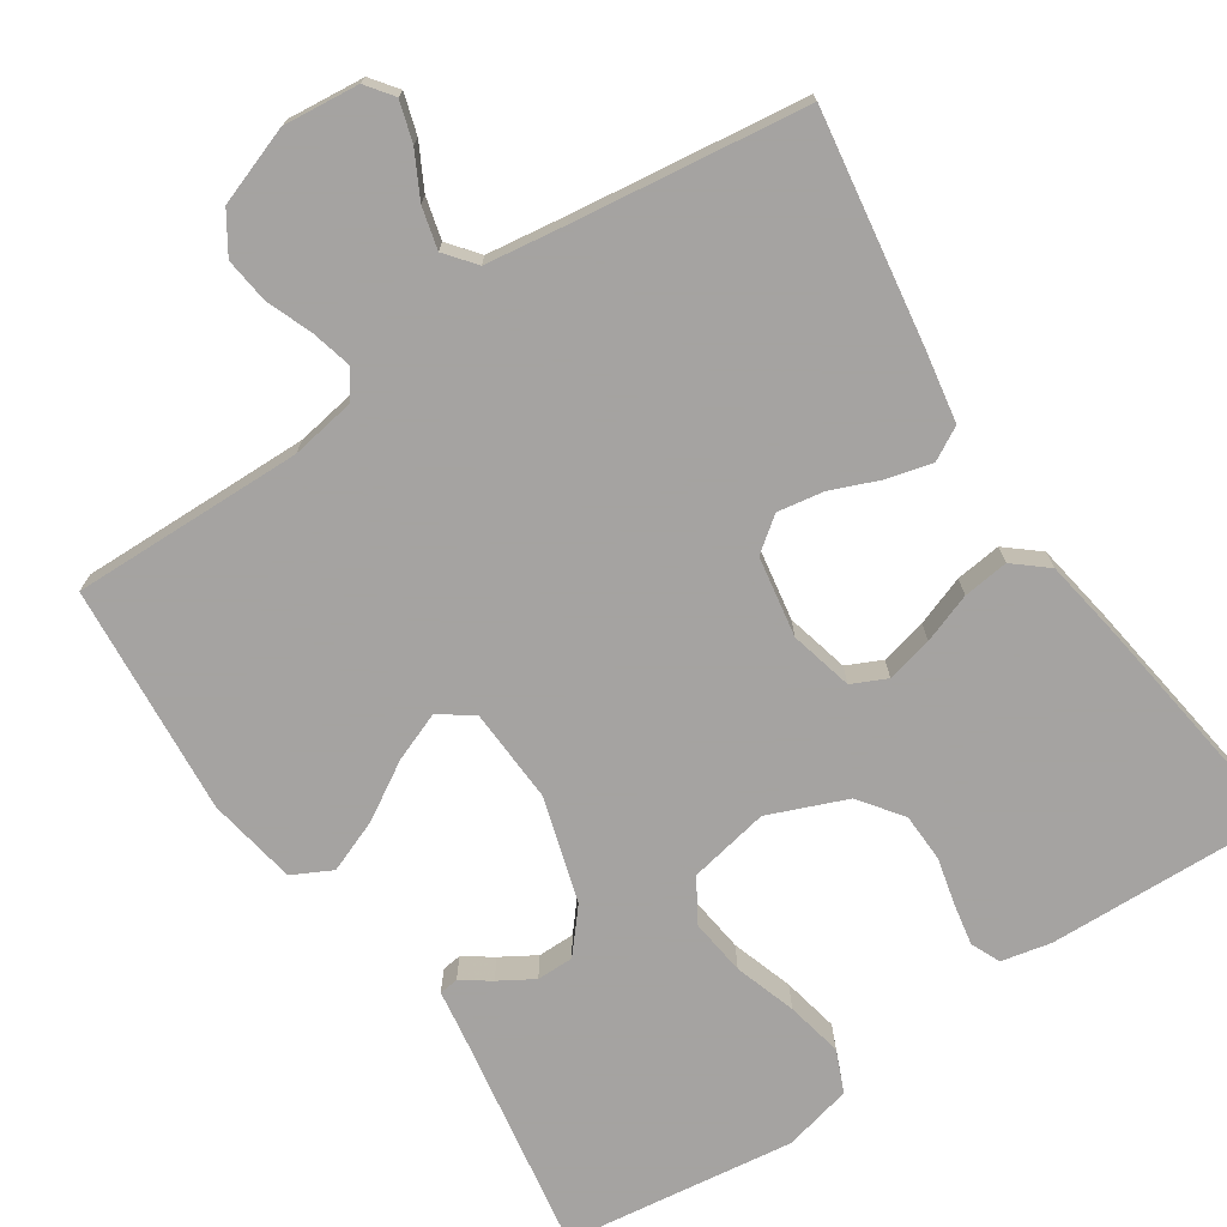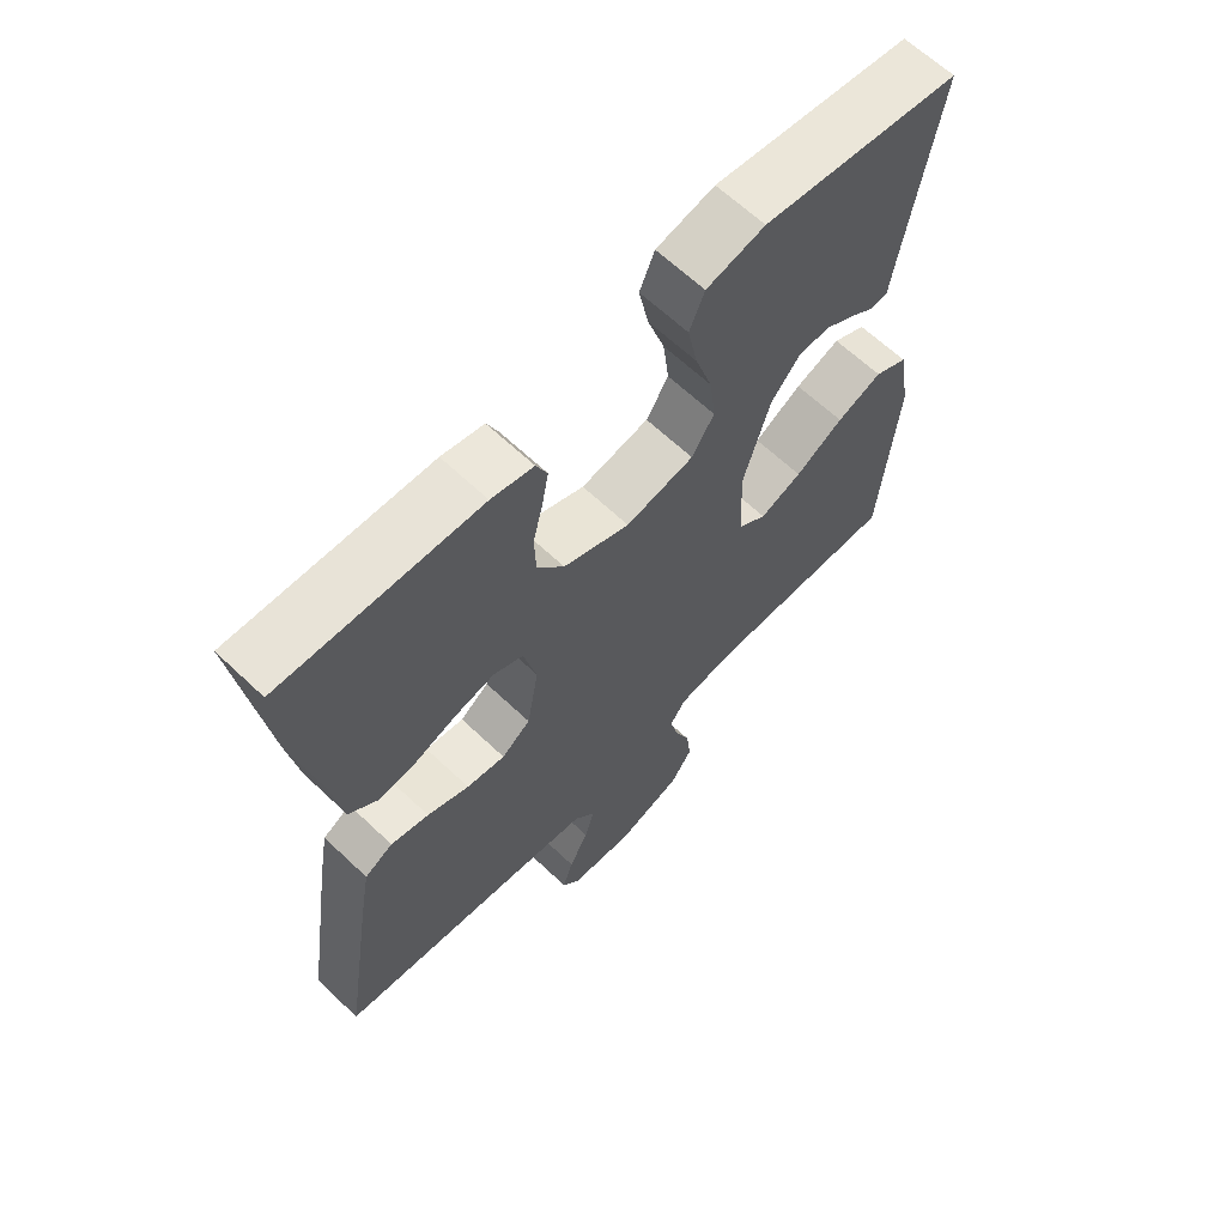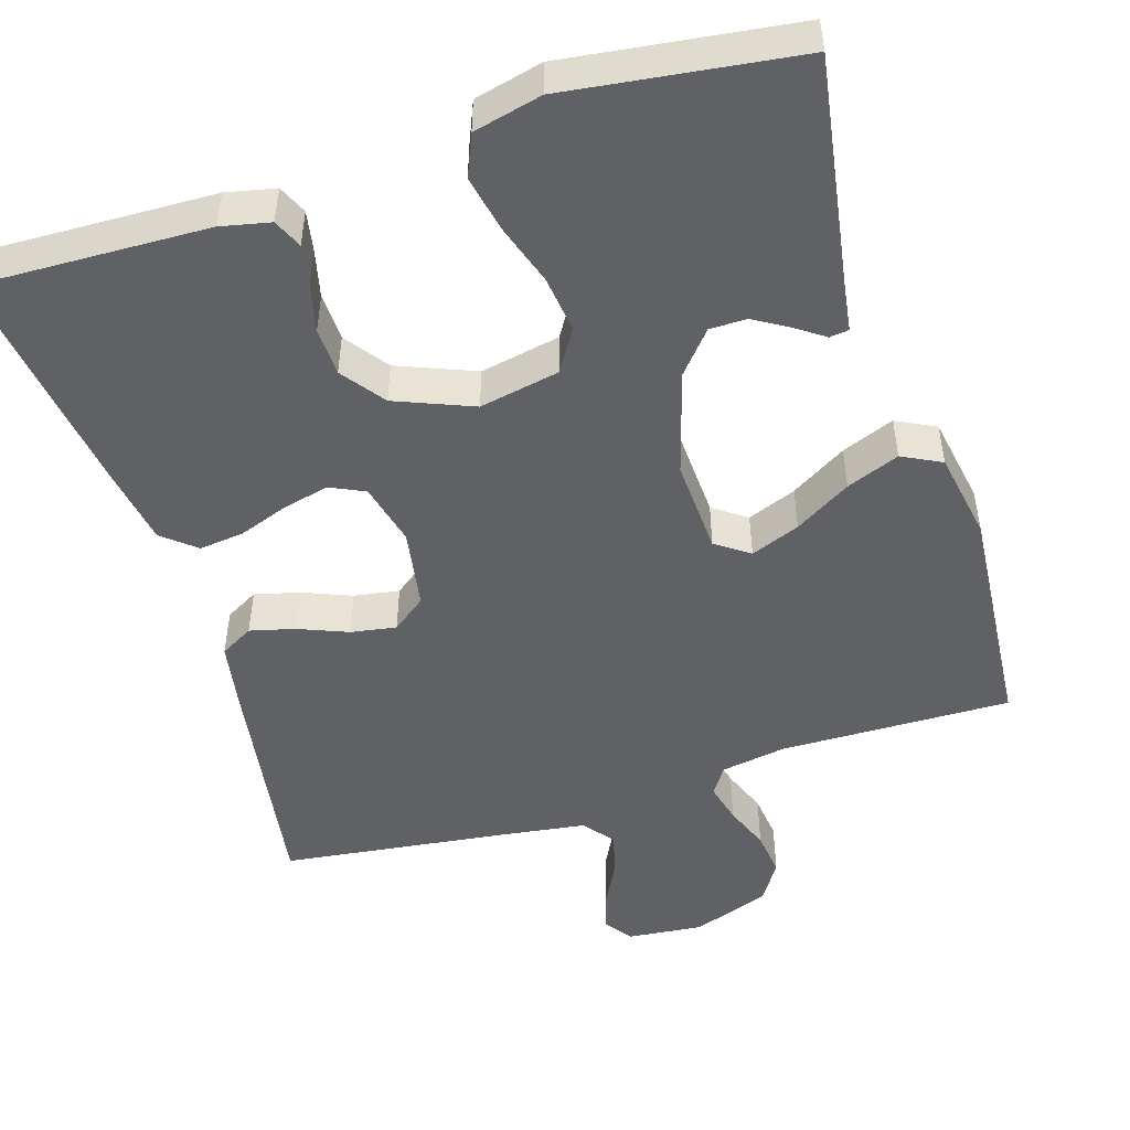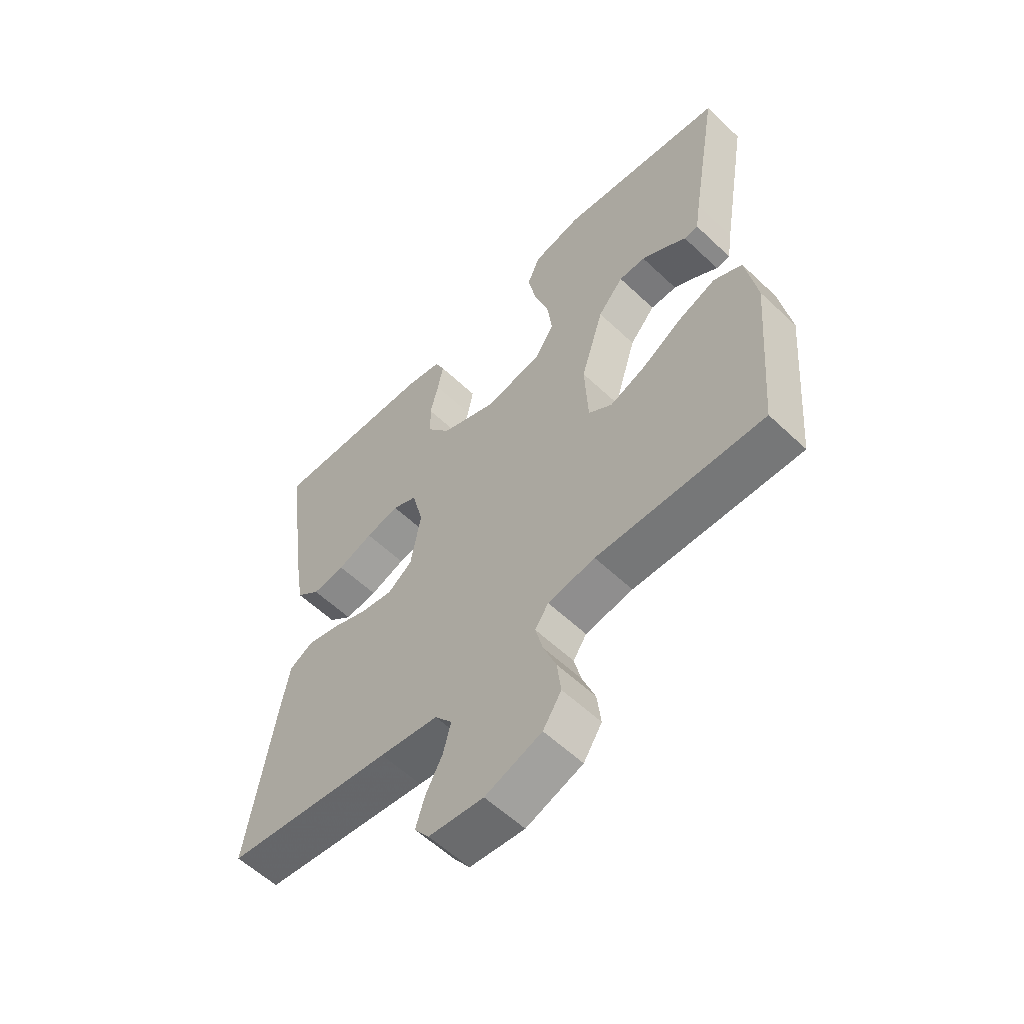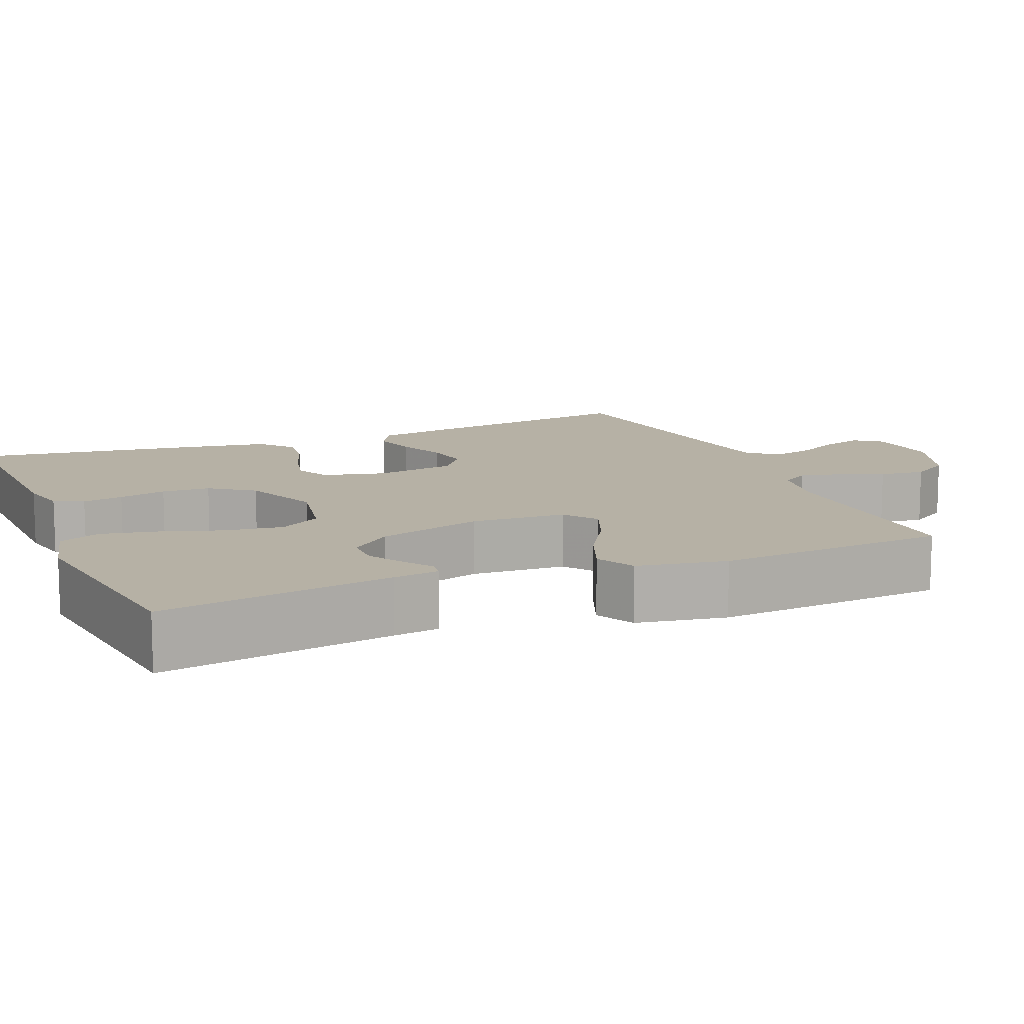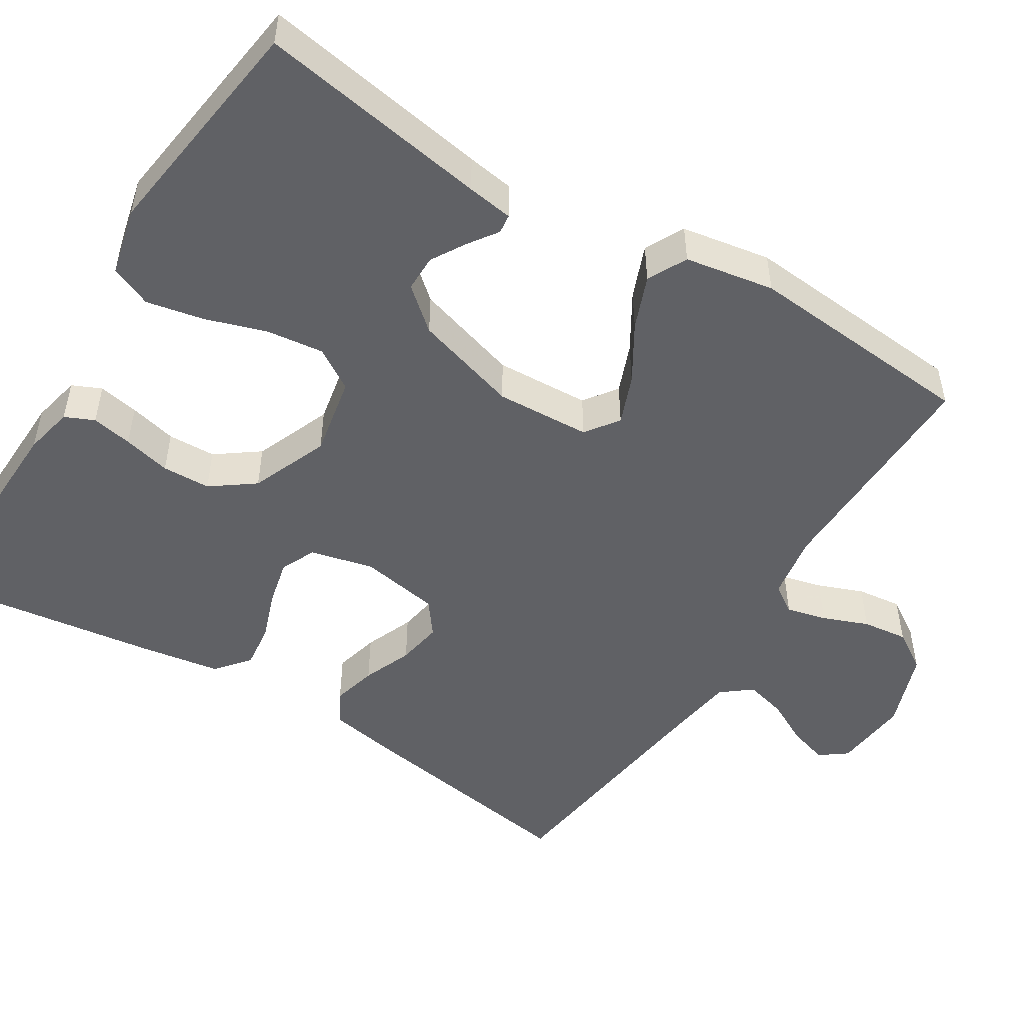
<metadata>
{"format":"obj","ext":"obj","renderer":"f3d","projection":"perspective","resolution":1024,"background":"white","views":[{"elev":-73.1,"azim":-146.3,"up":"+Y"},{"elev":64.1,"azim":-46.3,"up":"+Z"},{"elev":-49.3,"azim":17.5,"up":"+Y"},{"elev":-57.9,"azim":45.6,"up":"+Z"},{"elev":12.0,"azim":67.5,"up":"+Y"},{"elev":-50.1,"azim":58.2,"up":"+Y"}]}
</metadata>
<code>
v 0.5 0.07 0.5
v 0.45 0.07 0.2
v 0.441 0.07 0.14
v 0.416 0.07 0.137
v 0.379 0.07 0.163
v 0.334 0.07 0.19
v 0.286 0.07 0.19
v 0.24 0.07 0.136
v 0.199 0.07 0
v 0.205 0.07 -0.123
v 0.248 0.07 -0.154
v 0.312 0.07 -0.129
v 0.385 0.07 -0.085
v 0.454 0.07 -0.058
v 0.505 0.07 -0.084
v 0.525 0.07 -0.2
v 0.5 0.07 -0.5
v 0.2 0.07 -0.494
v 0.115 0.07 -0.508
v 0.091 0.07 -0.544
v 0.104 0.07 -0.596
v 0.127 0.07 -0.655
v 0.134 0.07 -0.714
v 0.101 0.07 -0.765
v 0 0.07 -0.801
v -0.098 0.07 -0.791
v -0.124 0.07 -0.756
v -0.108 0.07 -0.704
v -0.078 0.07 -0.647
v -0.064 0.07 -0.593
v -0.095 0.07 -0.554
v -0.2 0.07 -0.539
v -0.5 0.07 -0.5
v -0.453 0.07 -0.2
v -0.437 0.07 -0.11
v -0.394 0.07 -0.086
v -0.336 0.07 -0.101
v -0.272 0.07 -0.127
v -0.213 0.07 -0.137
v -0.169 0.07 -0.104
v -0.151 0.07 0
v -0.171 0.07 0.082
v -0.216 0.07 0.103
v -0.276 0.07 0.089
v -0.34 0.07 0.066
v -0.399 0.07 0.059
v -0.442 0.07 0.095
v -0.459 0.07 0.2
v -0.5 0.07 0.5
v -0.2 0.07 0.49
v -0.136 0.07 0.476
v -0.119 0.07 0.438
v -0.129 0.07 0.385
v -0.144 0.07 0.323
v -0.142 0.07 0.26
v -0.101 0.07 0.204
v 0 0.07 0.163
v 0.104 0.07 0.183
v 0.138 0.07 0.237
v 0.129 0.07 0.311
v 0.103 0.07 0.391
v 0.088 0.07 0.465
v 0.111 0.07 0.519
v 0.2 0.07 0.54
v 0.5 0 0.5
v 0.45 0 0.2
v 0.441 0 0.14
v 0.416 0 0.137
v 0.379 0 0.163
v 0.334 0 0.19
v 0.286 0 0.19
v 0.24 0 0.136
v 0.199 0 0
v 0.205 0 -0.123
v 0.248 0 -0.154
v 0.312 0 -0.129
v 0.385 0 -0.085
v 0.454 0 -0.058
v 0.505 0 -0.084
v 0.525 0 -0.2
v 0.5 0 -0.5
v 0.2 0 -0.494
v 0.115 0 -0.508
v 0.091 0 -0.544
v 0.104 0 -0.596
v 0.127 0 -0.655
v 0.134 0 -0.714
v 0.101 0 -0.765
v 0 0 -0.801
v -0.098 0 -0.791
v -0.124 0 -0.756
v -0.108 0 -0.704
v -0.078 0 -0.647
v -0.064 0 -0.593
v -0.095 0 -0.554
v -0.2 0 -0.539
v -0.5 0 -0.5
v -0.453 0 -0.2
v -0.437 0 -0.11
v -0.394 0 -0.086
v -0.336 0 -0.101
v -0.272 0 -0.127
v -0.213 0 -0.137
v -0.169 0 -0.104
v -0.151 0 0
v -0.171 0 0.082
v -0.216 0 0.103
v -0.276 0 0.089
v -0.34 0 0.066
v -0.399 0 0.059
v -0.442 0 0.095
v -0.459 0 0.2
v -0.5 0 0.5
v -0.2 0 0.49
v -0.136 0 0.476
v -0.119 0 0.438
v -0.129 0 0.385
v -0.144 0 0.323
v -0.142 0 0.26
v -0.101 0 0.204
v 0 0 0.163
v 0.104 0 0.183
v 0.138 0 0.237
v 0.129 0 0.311
v 0.103 0 0.391
v 0.088 0 0.465
v 0.111 0 0.519
v 0.2 0 0.54
f 64 1 2
f 63 64 2
f 62 63 2
f 61 62 2
f 60 61 2
f 59 60 2
f 58 59 2
f 52 53 54
f 51 52 54
f 50 51 54
f 49 50 54
f 48 49 54
f 47 48 54
f 46 47 54
f 45 46 54
f 44 45 54
f 43 44 54 55
f 42 43 55 56
f 36 37 38
f 35 36 38
f 34 35 38
f 33 34 38
f 32 33 38
f 31 32 38 39
f 30 31 39 40
f 27 28 29
f 26 27 29
f 25 26 29
f 24 25 29
f 23 24 29
f 22 23 29
f 21 22 29
f 20 21 29 30
f 30 40 41
f 20 30 41
f 19 20 41
f 16 17 18
f 15 16 18
f 14 15 18
f 13 14 18
f 12 13 18
f 11 12 18 19
f 2 3 4 5
f 2 5 6
f 42 56 57
f 41 42 57
f 19 41 57
f 10 11 19
f 19 57 58
f 10 19 58
f 9 10 58
f 2 6 7
f 58 2 7
f 58 7 8
f 8 9 58
f 66 65 128
f 66 128 127
f 66 127 126
f 66 126 125
f 66 125 124
f 66 124 123
f 66 123 122
f 118 117 116
f 118 116 115
f 118 115 114
f 118 114 113
f 118 113 112
f 118 112 111
f 118 111 110
f 118 110 109
f 118 109 108
f 119 118 108 107
f 120 119 107 106
f 102 101 100
f 102 100 99
f 102 99 98
f 102 98 97
f 102 97 96
f 103 102 96 95
f 104 103 95 94
f 93 92 91
f 93 91 90
f 93 90 89
f 93 89 88
f 93 88 87
f 93 87 86
f 93 86 85
f 94 93 85 84
f 105 104 94
f 105 94 84
f 105 84 83
f 82 81 80
f 82 80 79
f 82 79 78
f 82 78 77
f 82 77 76
f 83 82 76 75
f 69 68 67 66
f 70 69 66
f 121 120 106
f 121 106 105
f 121 105 83
f 83 75 74
f 122 121 83
f 122 83 74
f 122 74 73
f 71 70 66
f 71 66 122
f 72 71 122
f 122 73 72
f 1 65 66 2
f 2 66 67 3
f 3 67 68 4
f 4 68 69 5
f 5 69 70 6
f 6 70 71 7
f 7 71 72 8
f 8 72 73 9
f 9 73 74 10
f 10 74 75 11
f 11 75 76 12
f 12 76 77 13
f 13 77 78 14
f 14 78 79 15
f 15 79 80 16
f 16 80 81 17
f 17 81 82 18
f 18 82 83 19
f 19 83 84 20
f 20 84 85 21
f 21 85 86 22
f 22 86 87 23
f 23 87 88 24
f 24 88 89 25
f 25 89 90 26
f 26 90 91 27
f 27 91 92 28
f 28 92 93 29
f 29 93 94 30
f 30 94 95 31
f 31 95 96 32
f 32 96 97 33
f 33 97 98 34
f 34 98 99 35
f 35 99 100 36
f 36 100 101 37
f 37 101 102 38
f 38 102 103 39
f 39 103 104 40
f 40 104 105 41
f 41 105 106 42
f 42 106 107 43
f 43 107 108 44
f 44 108 109 45
f 45 109 110 46
f 46 110 111 47
f 47 111 112 48
f 48 112 113 49
f 49 113 114 50
f 50 114 115 51
f 51 115 116 52
f 52 116 117 53
f 53 117 118 54
f 54 118 119 55
f 55 119 120 56
f 56 120 121 57
f 57 121 122 58
f 58 122 123 59
f 59 123 124 60
f 60 124 125 61
f 61 125 126 62
f 62 126 127 63
f 63 127 128 64
f 64 128 65 1

</code>
